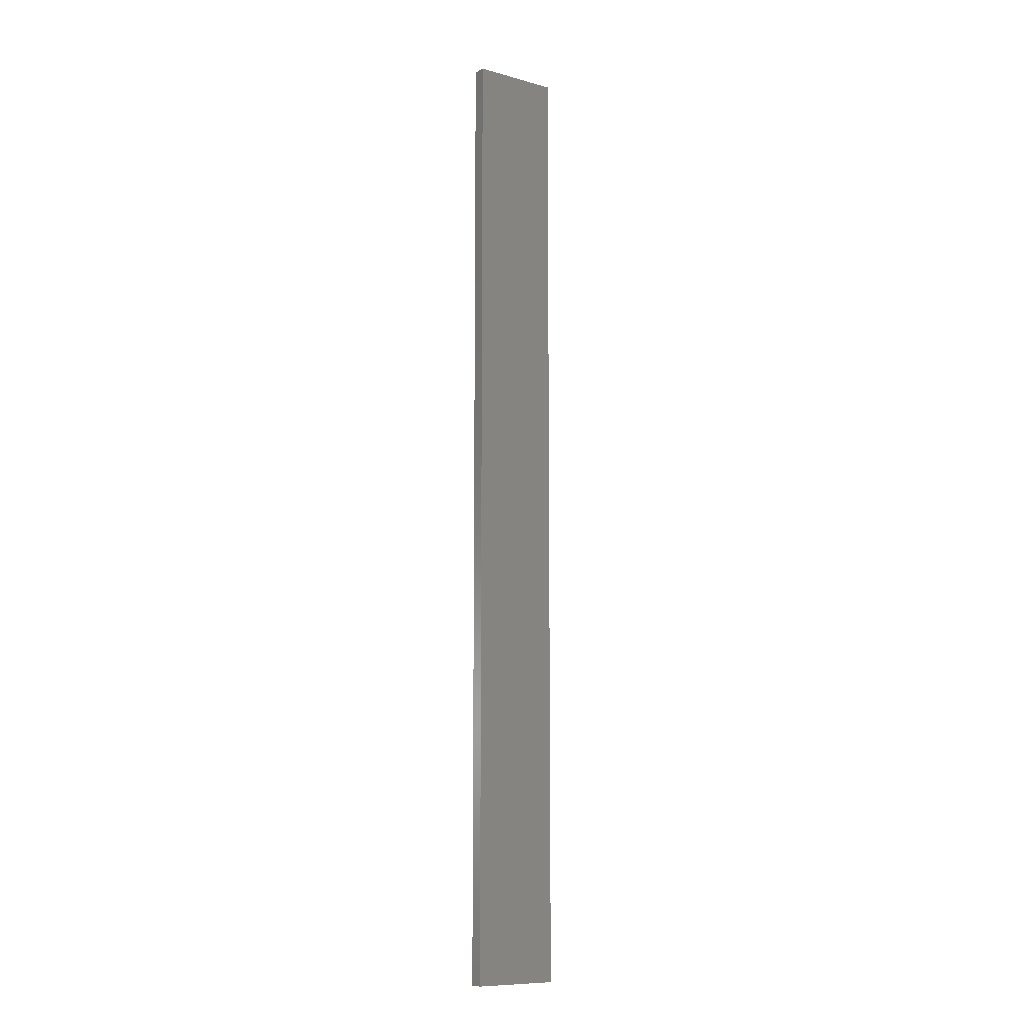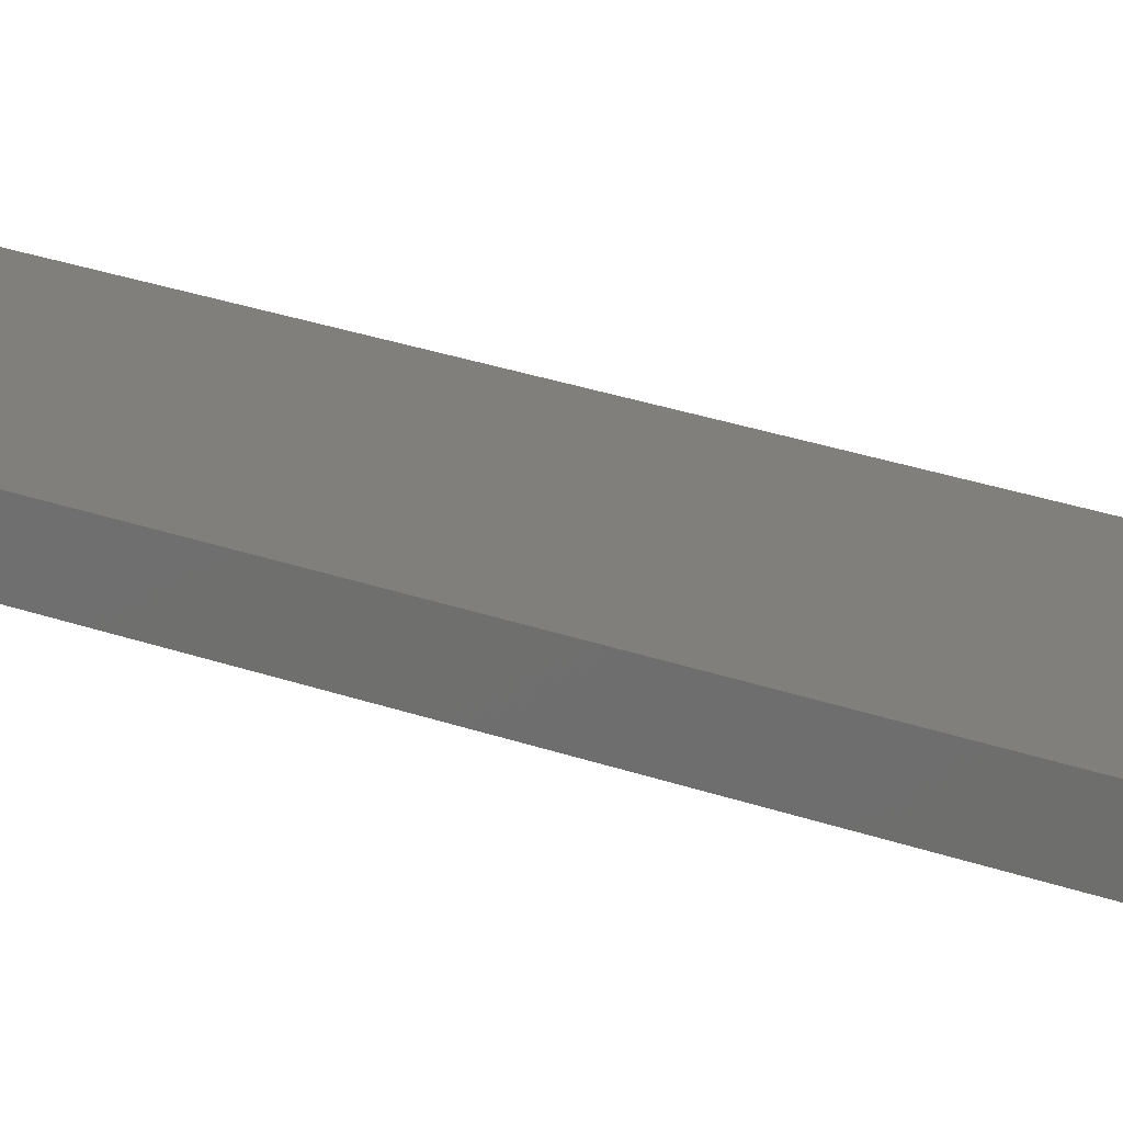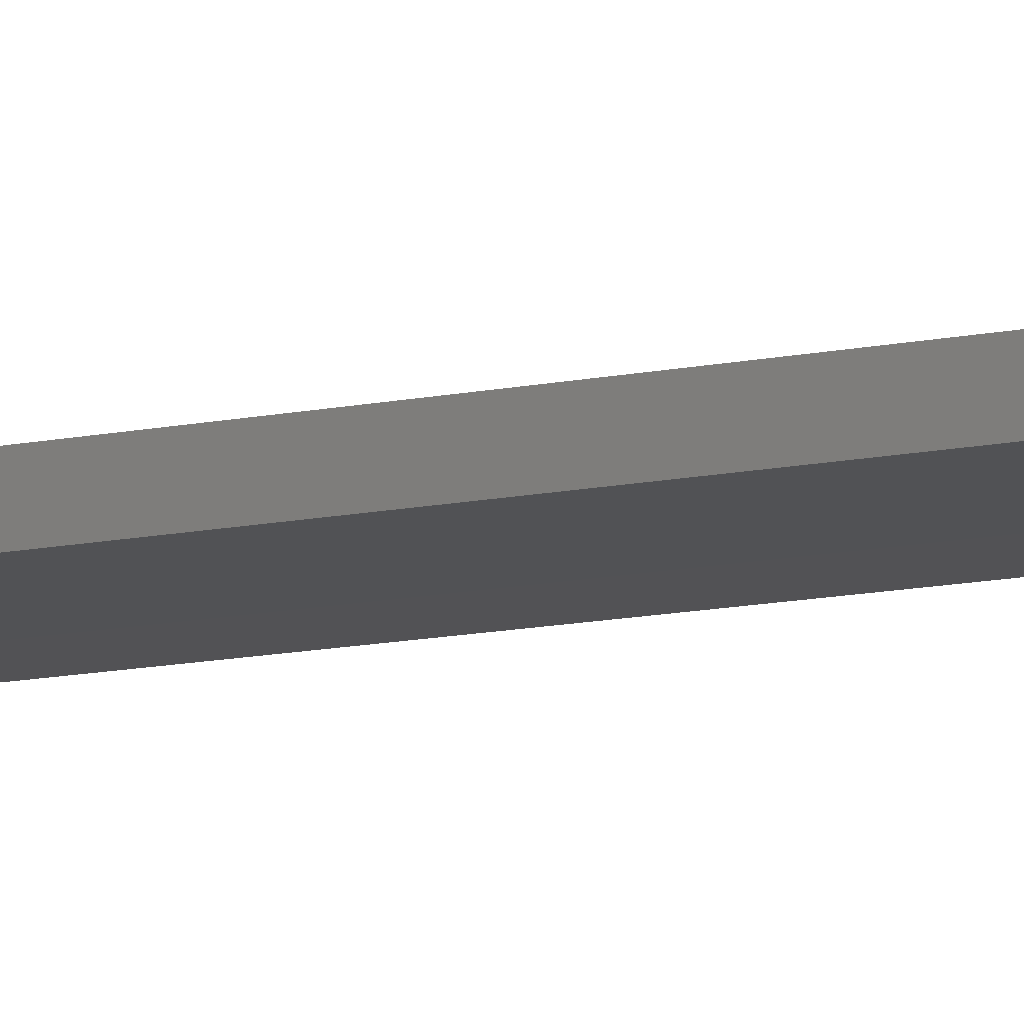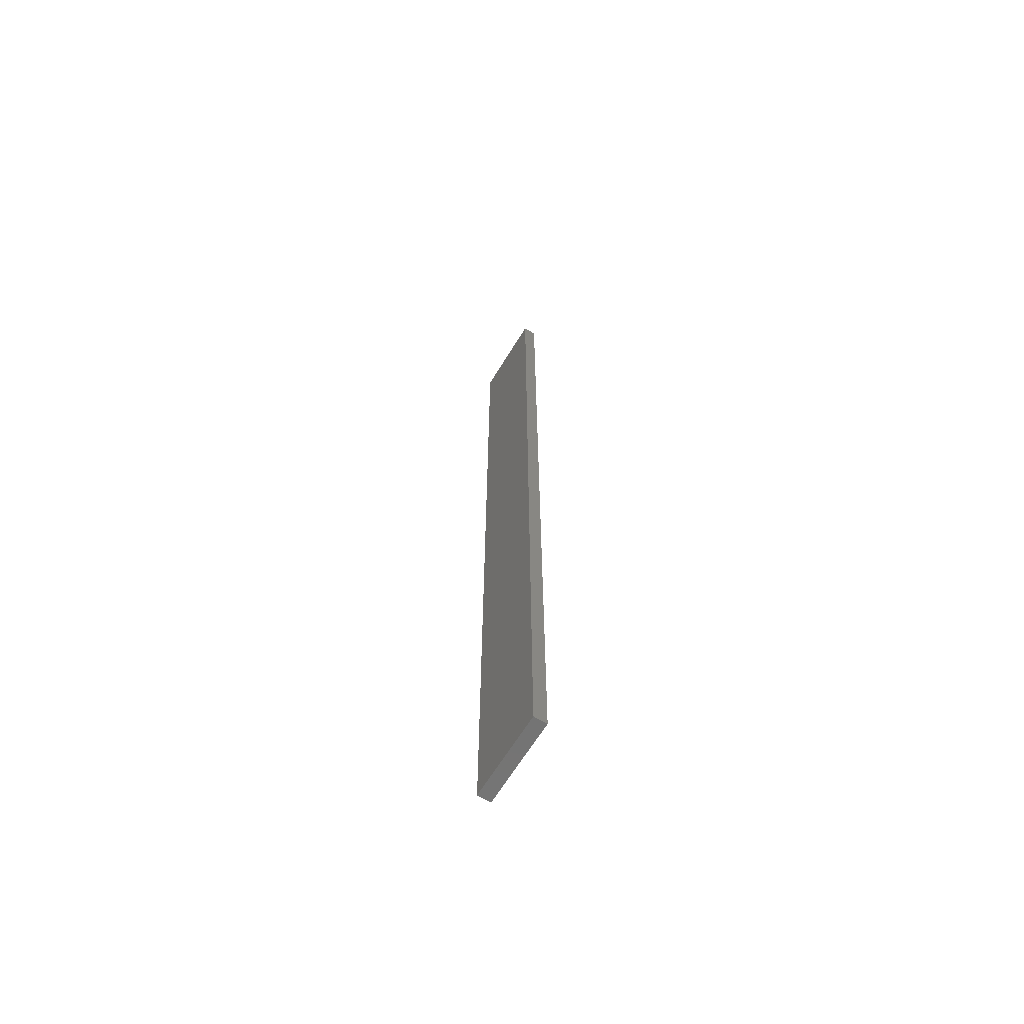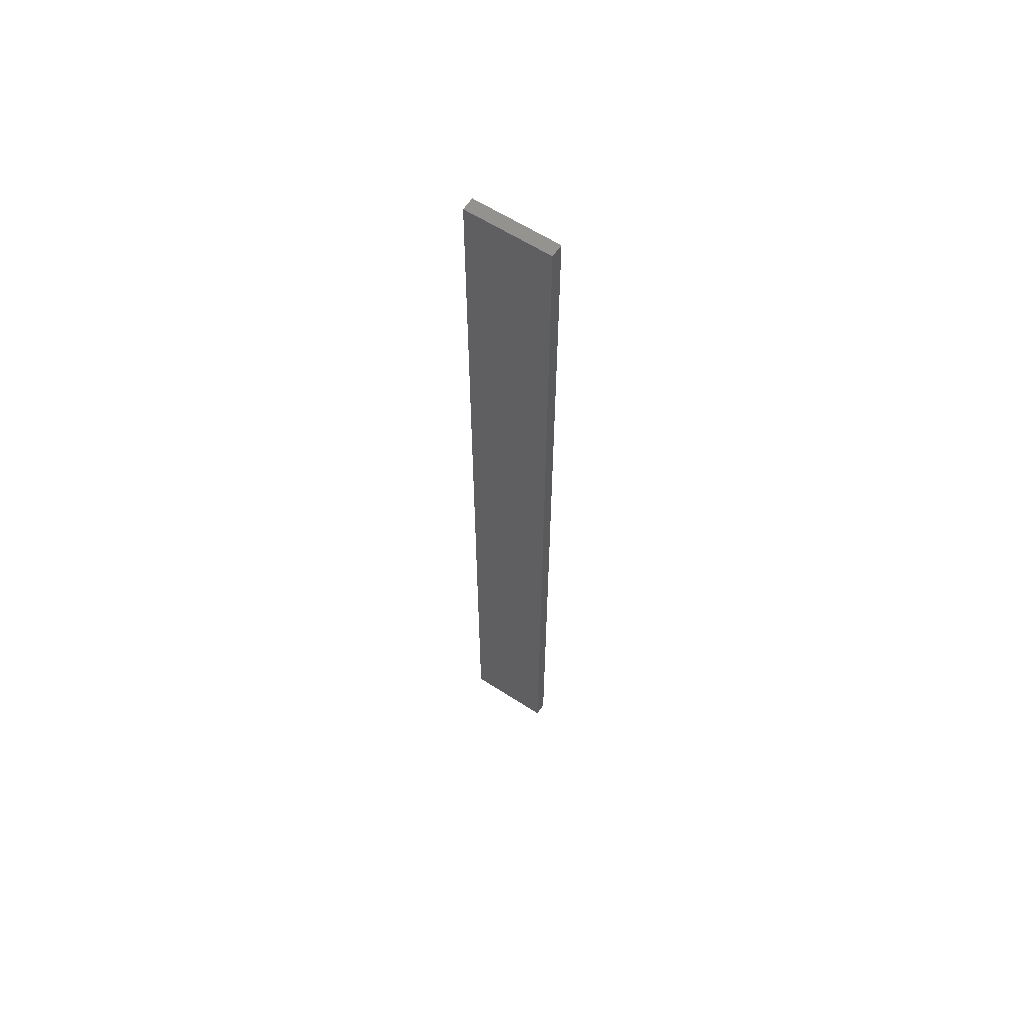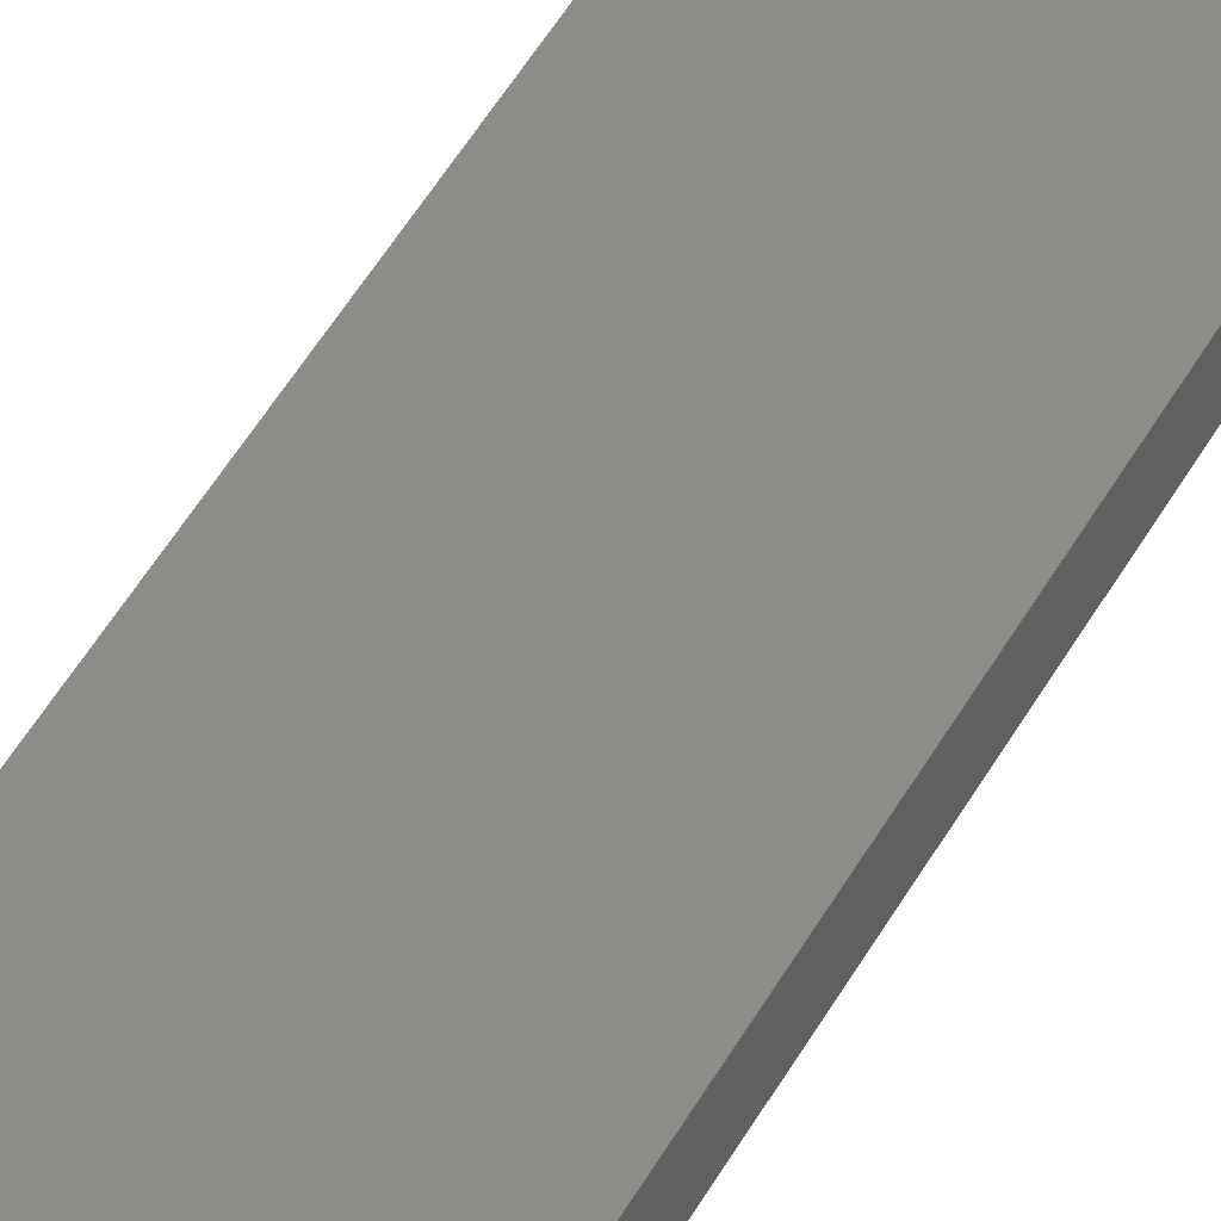
<metadata>
{"format":"stl","ext":"stl","renderer":"f3d","projection":"perspective","resolution":1024,"background":"white","views":[{"elev":-9.9,"azim":-35.5,"up":"+Z"},{"elev":12.8,"azim":-41.2,"up":"+Y"},{"elev":-9.0,"azim":-55.3,"up":"+Y"},{"elev":-65.5,"azim":-121.6,"up":"+Z"},{"elev":61.2,"azim":33.2,"up":"+Z"},{"elev":35.5,"azim":22.3,"up":"+Y"}]}
</metadata>
<code>
# stl→obj: 16 verts, 28 faces
v -0.1898 4.301 118.1
v -0.08144 4.3 118.1
v -0.08144 4.3 114.5
v -0.1898 4.301 114.5
v -0.2981 4.301 118.1
v -0.2981 4.301 114.5
v -0.4064 4.301 118.1
v -0.4064 4.301 114.5
v -0.4065 4.251 114.5
v -0.4065 4.251 118.1
v -0.08172 4.25 114.5
v -0.19 4.251 118.1
v -0.19 4.251 114.5
v -0.08172 4.25 118.1
v -0.2983 4.251 118.1
v -0.2983 4.251 114.5
f 1 2 3
f 1 3 4
f 5 4 6
f 5 1 4
f 7 6 8
f 7 5 6
f 7 9 10
f 8 9 7
f 11 12 13
f 14 12 11
f 13 15 16
f 12 15 13
f 16 10 9
f 15 10 16
f 14 3 2
f 11 3 14
f 16 9 8
f 6 16 8
f 13 16 6
f 4 13 6
f 3 11 13
f 3 13 4
f 10 15 7
f 15 5 7
f 15 12 5
f 12 1 5
f 12 14 1
f 14 2 1

</code>
